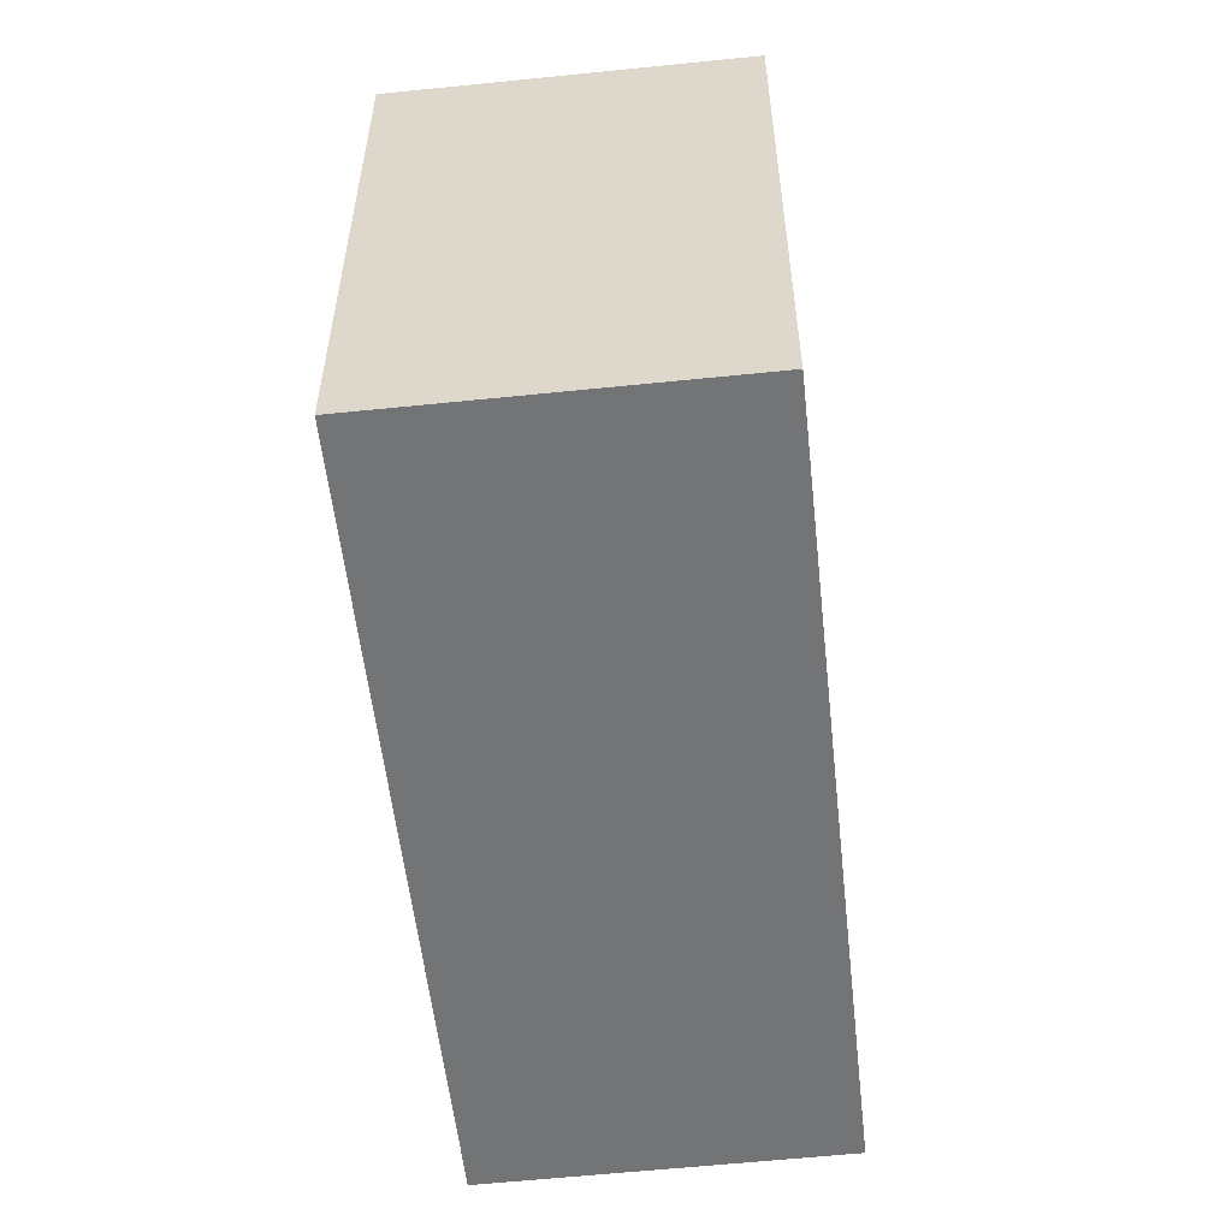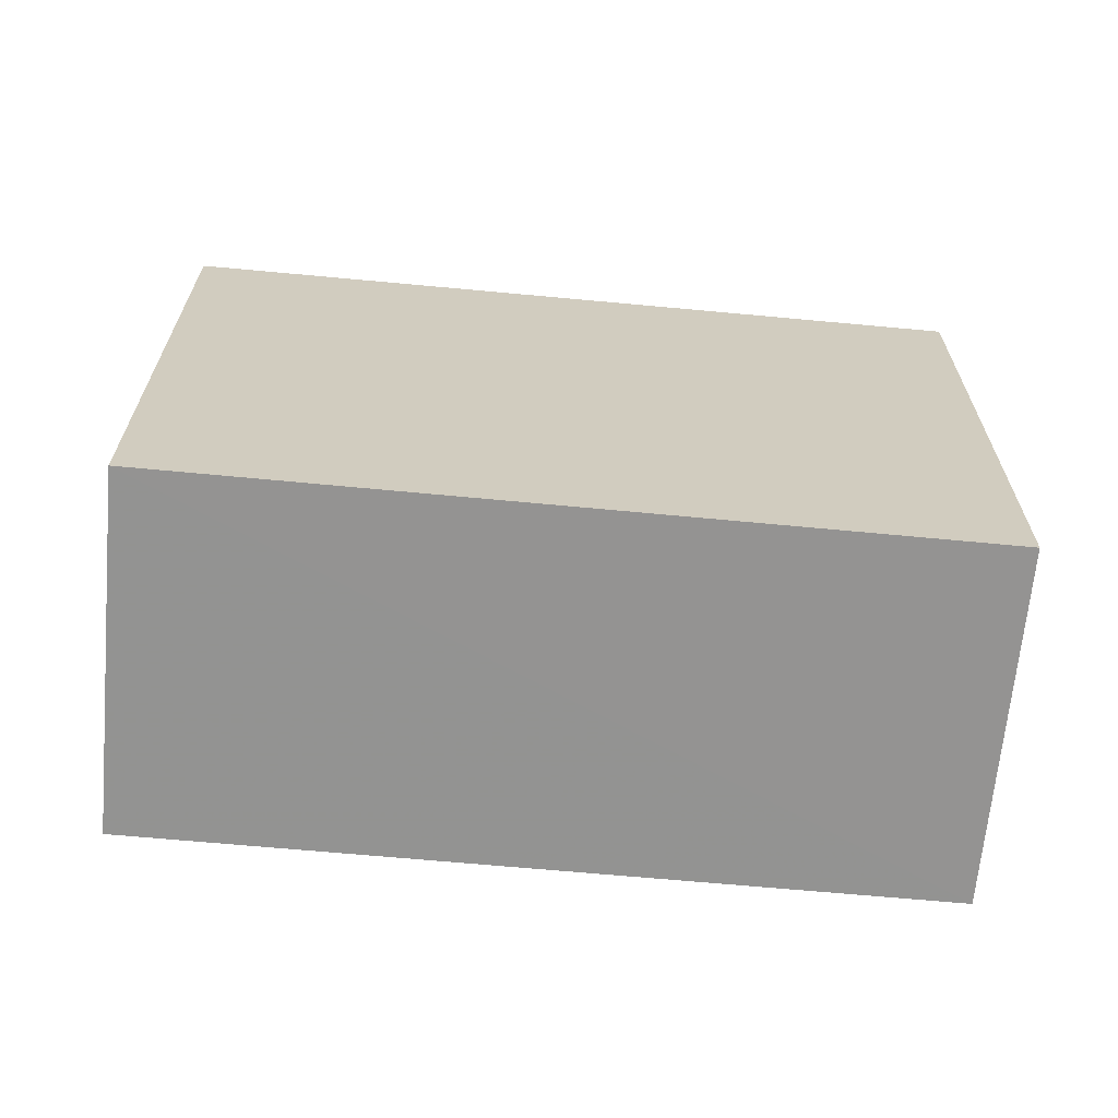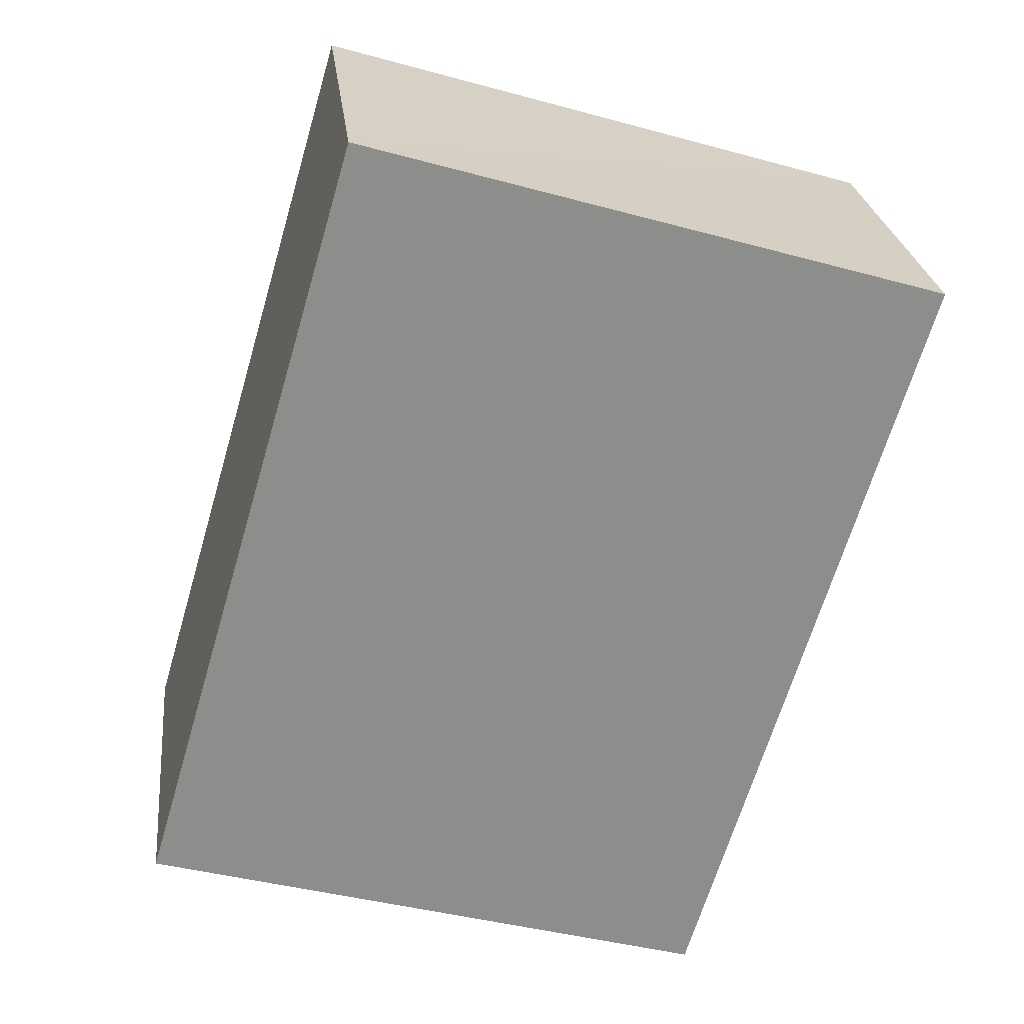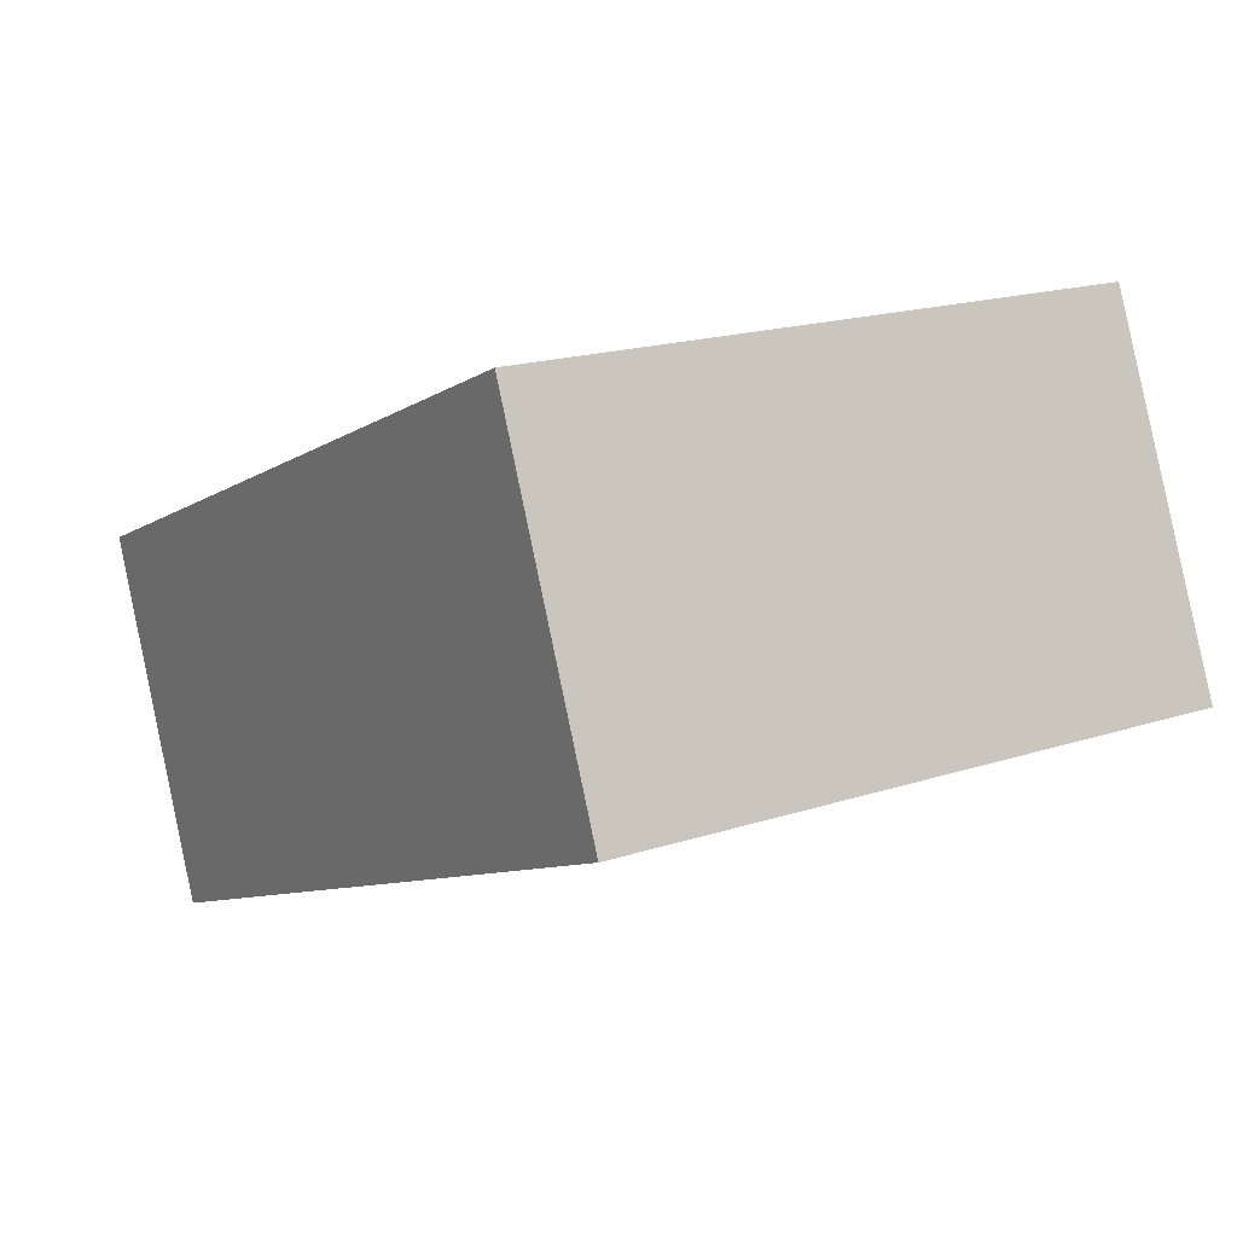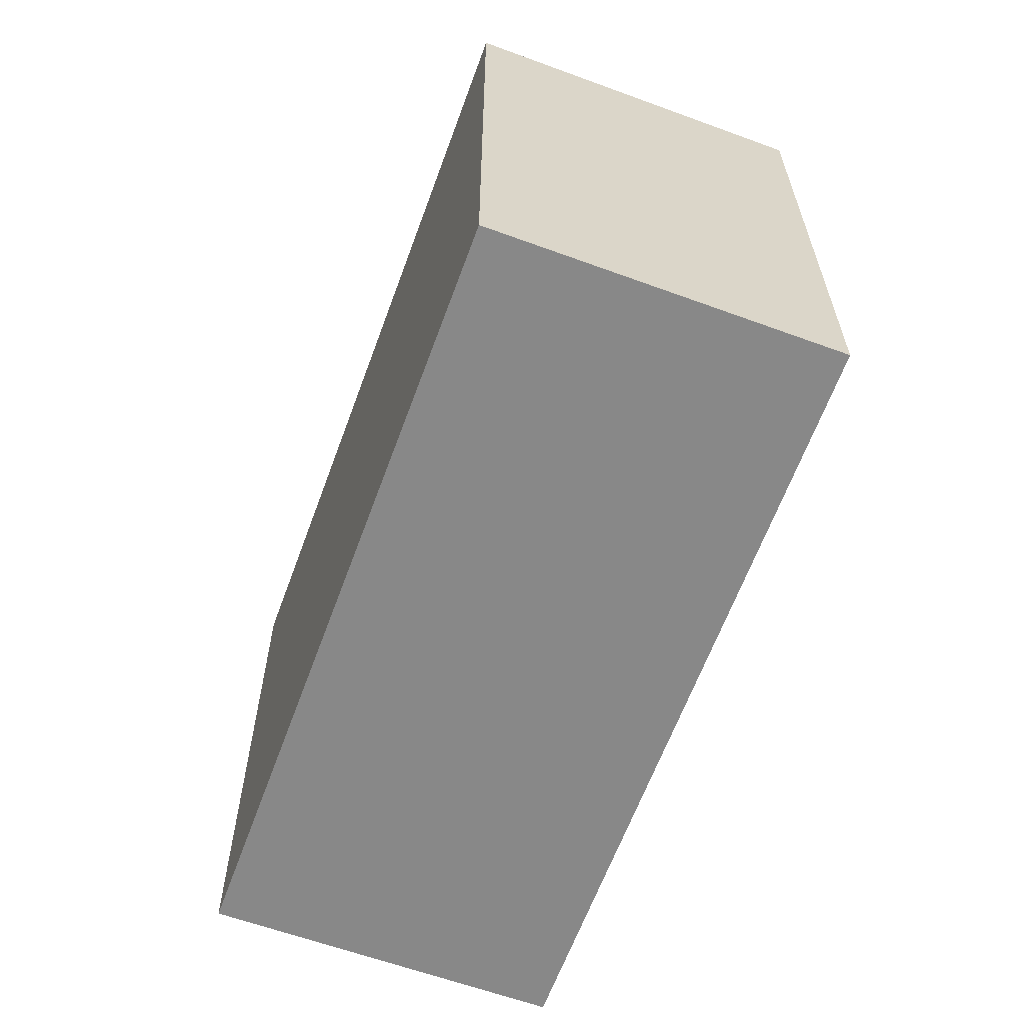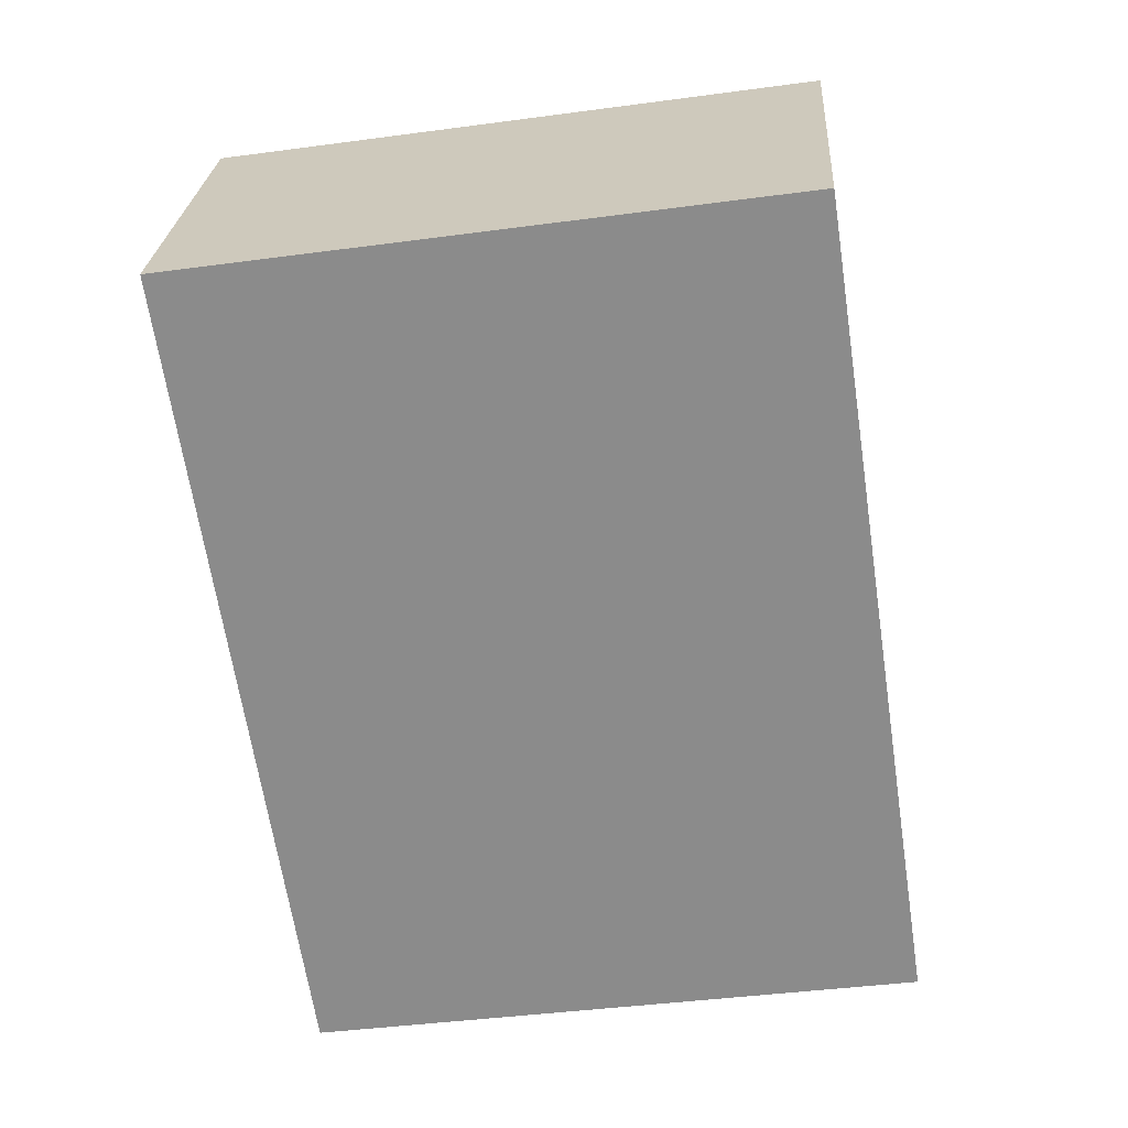
<metadata>
{"format":"obj","ext":"obj","renderer":"f3d","projection":"perspective","resolution":1024,"background":"white","views":[{"elev":-56.0,"azim":119.2,"up":"+Z"},{"elev":-66.6,"azim":17.6,"up":"+Z"},{"elev":-42.1,"azim":72.0,"up":"+Y"},{"elev":17.9,"azim":57.3,"up":"+Y"},{"elev":-62.7,"azim":92.7,"up":"+Z"},{"elev":-41.8,"azim":99.2,"up":"+Y"}]}
</metadata>
<code>
v 8.464e+04 4.465e+05 0.174
v 8.464e+04 4.465e+05 0.174
v 8.463e+04 4.465e+05 0.174
v 8.463e+04 4.465e+05 0.174
v 8.463e+04 4.465e+05 9.112
v 8.464e+04 4.465e+05 9.165
v 8.463e+04 4.465e+05 9.082
v 8.464e+04 4.465e+05 9.134
f 1 2 3 4
f 5 3 2 6
f 7 4 3 5
f 8 1 4 7
f 6 2 1 8
f 6 8 7 5

</code>
